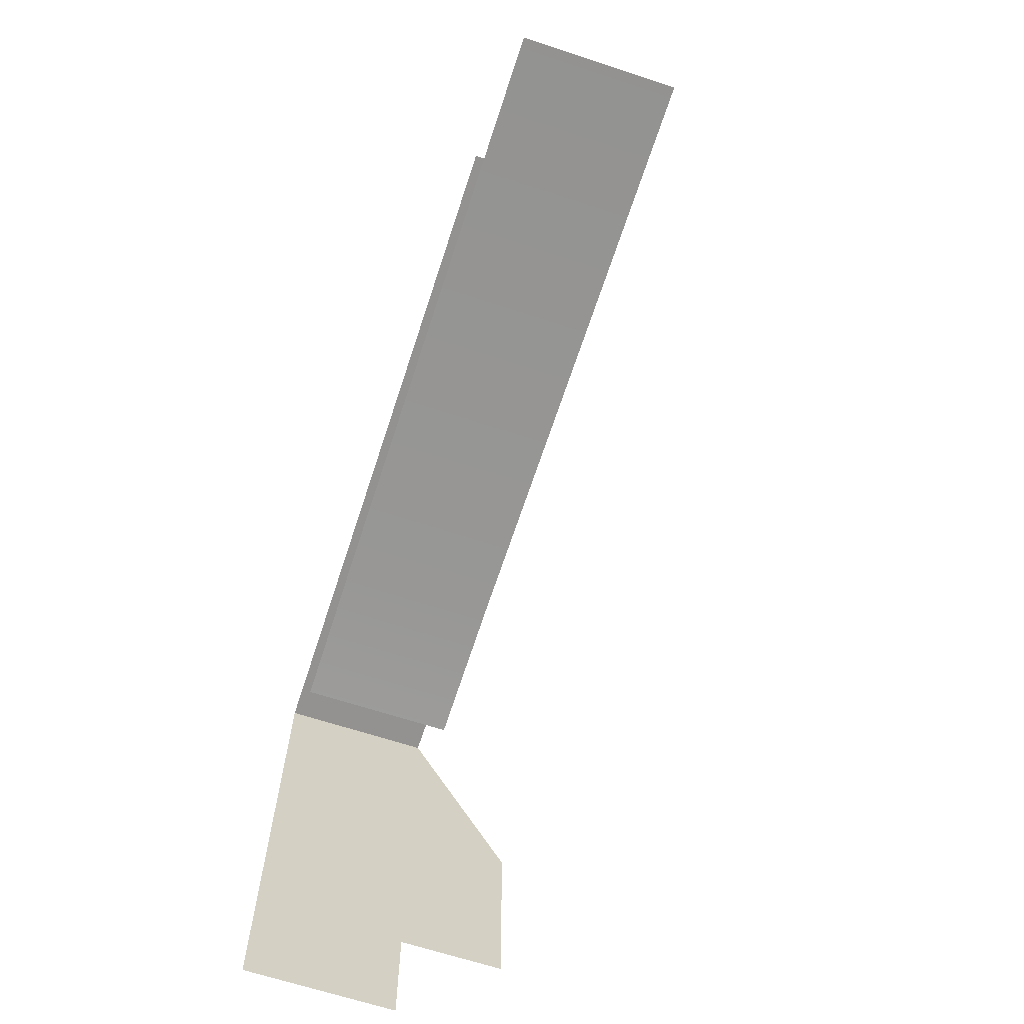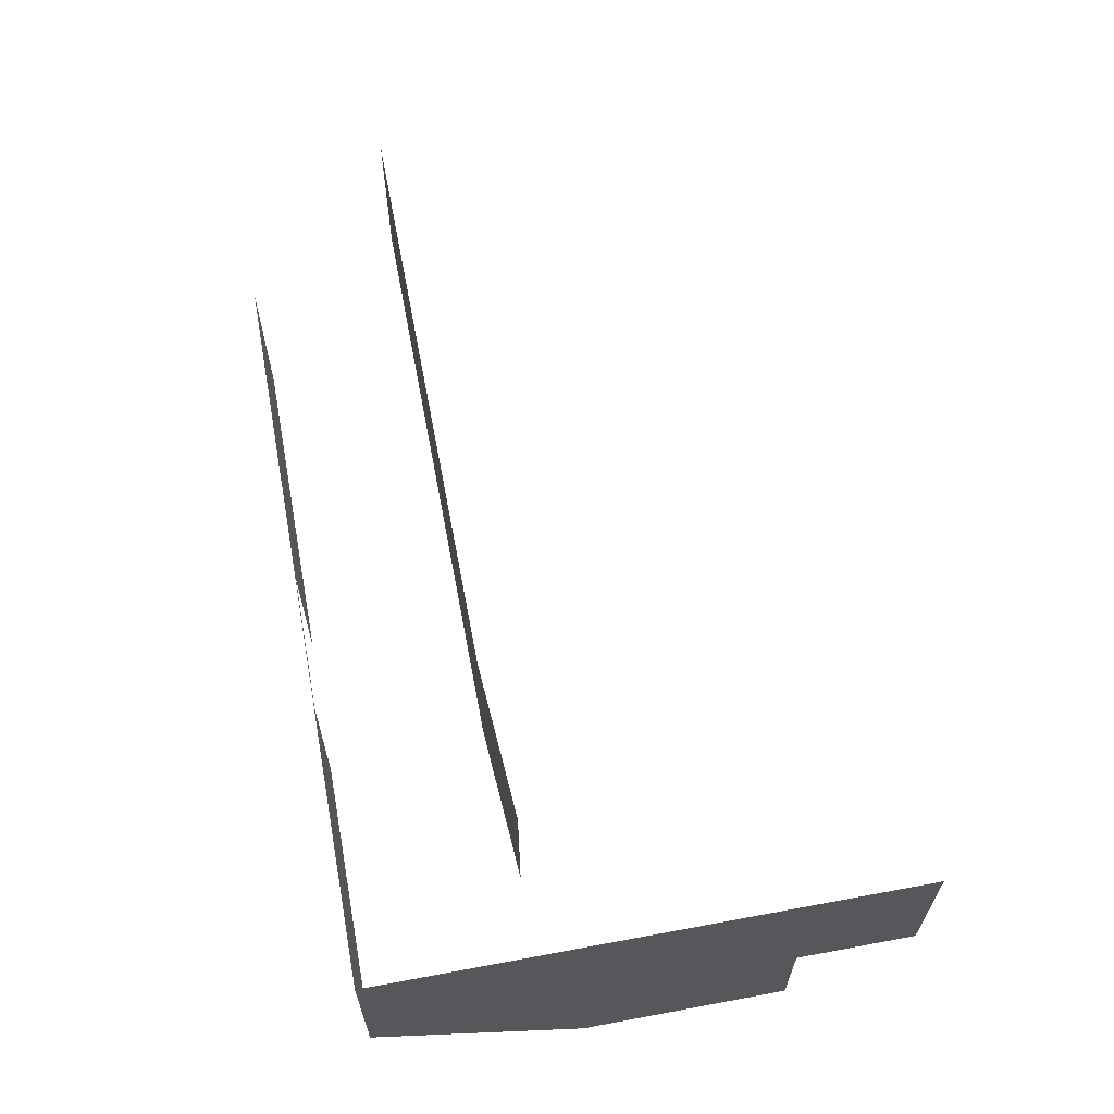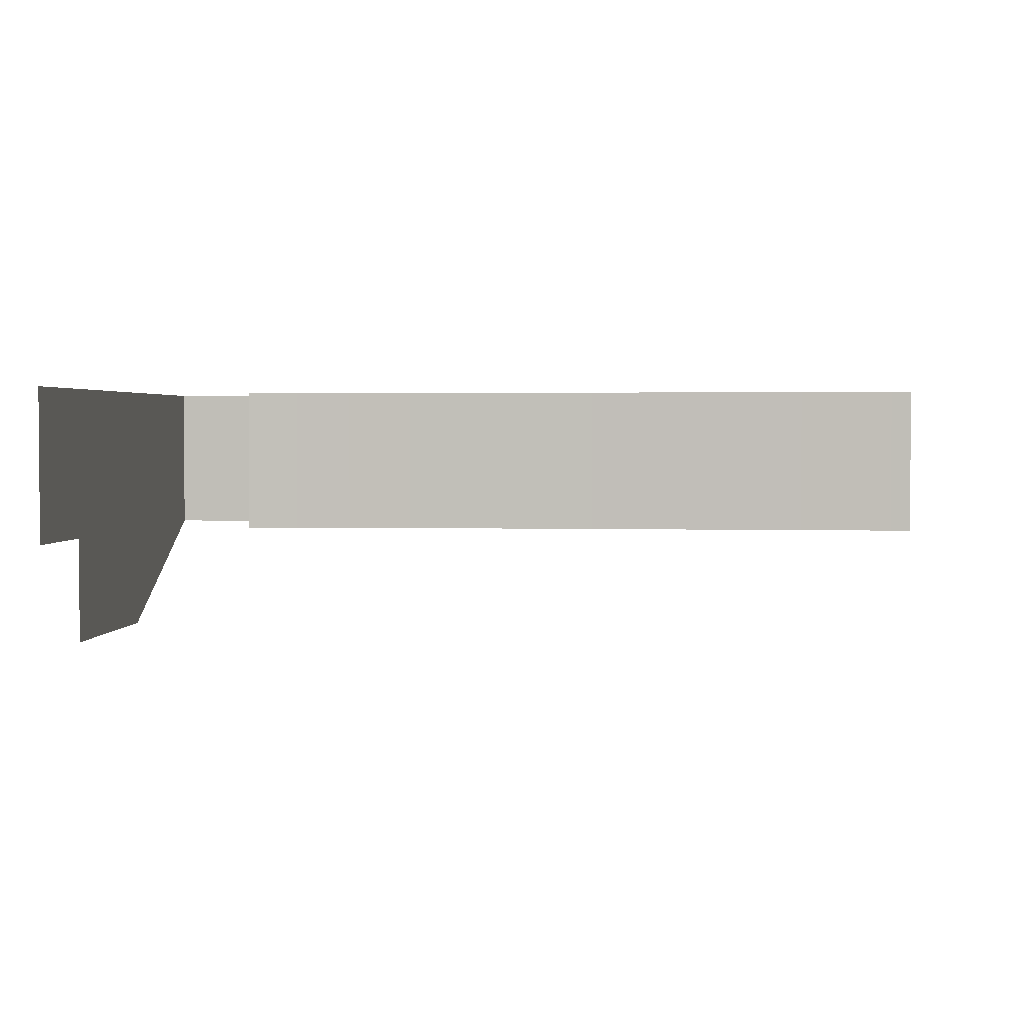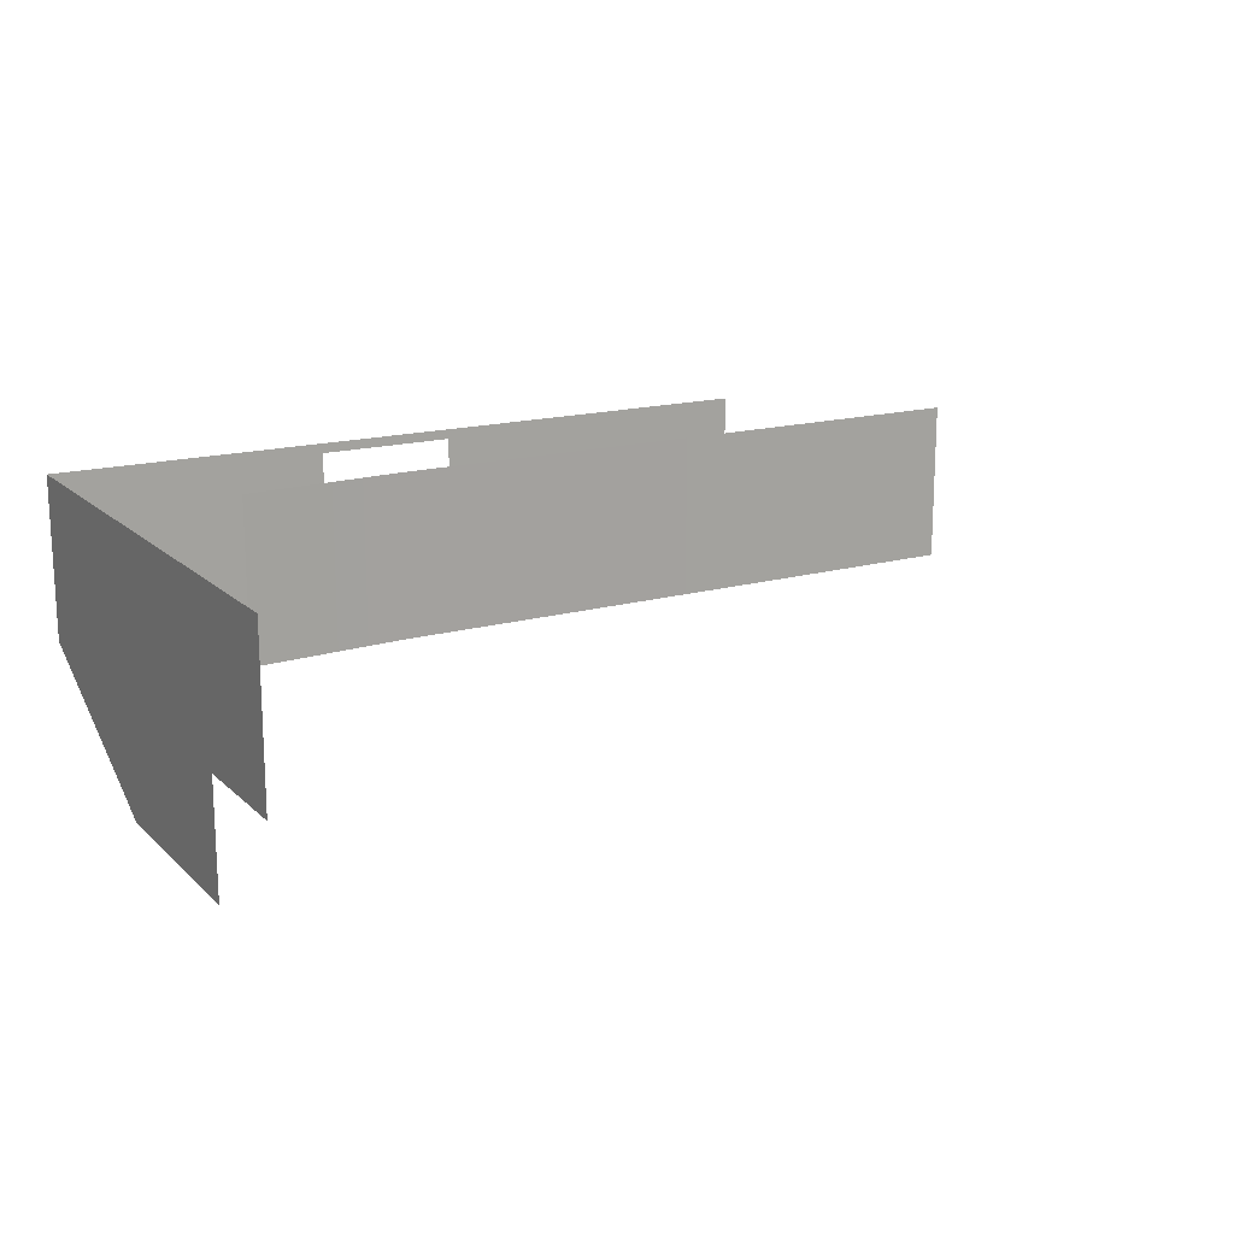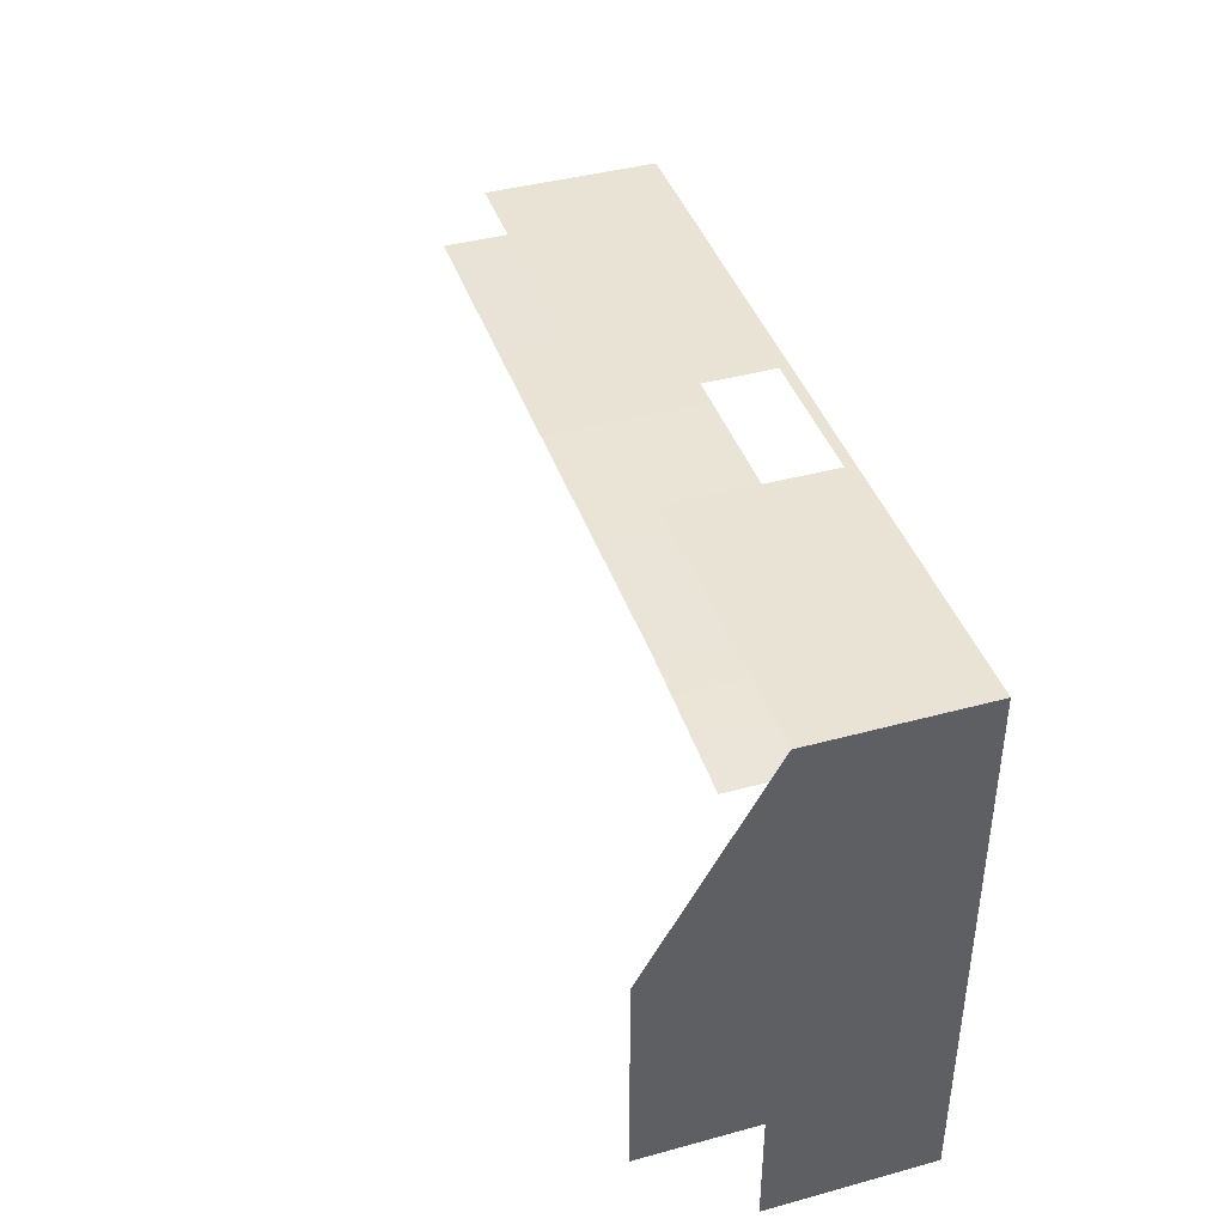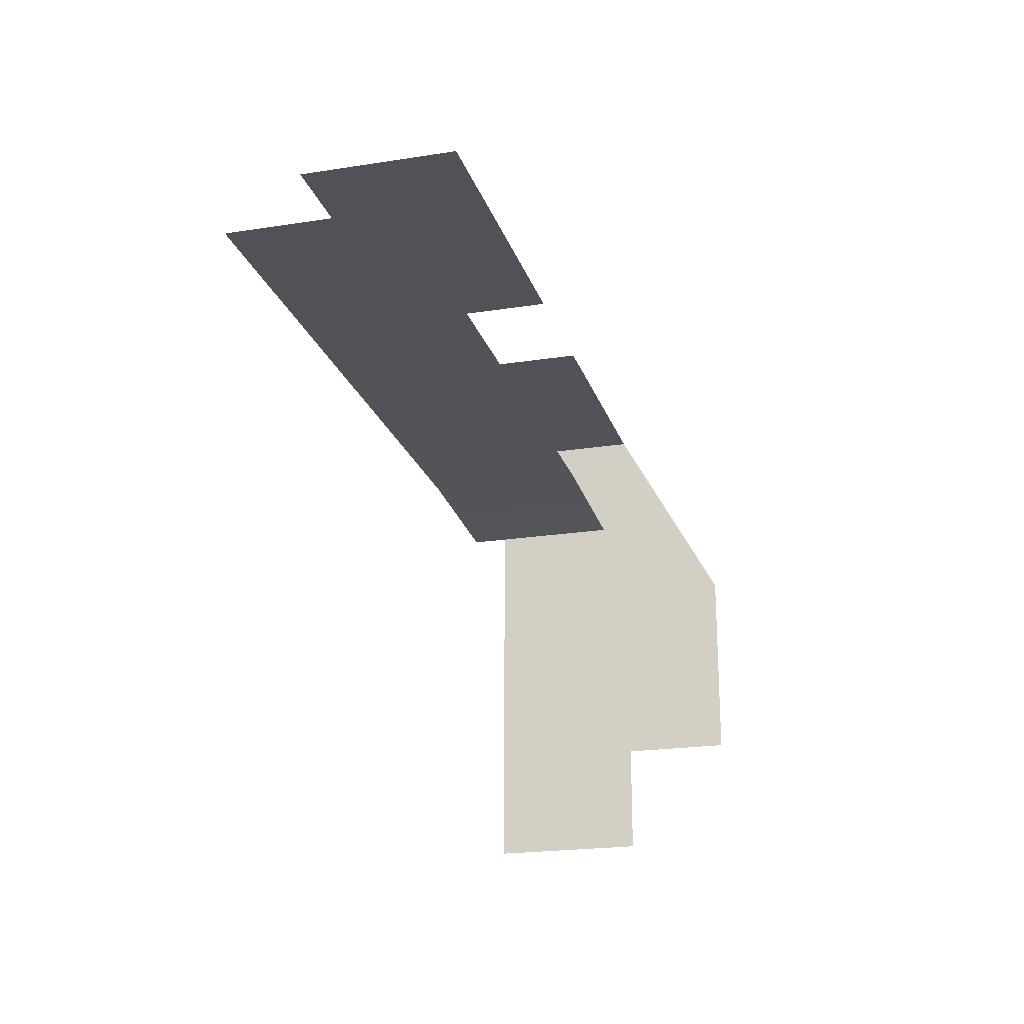
<metadata>
{"format":"obj","ext":"obj","renderer":"f3d","projection":"perspective","resolution":1024,"background":"white","views":[{"elev":-66.5,"azim":71.8,"up":"+Y"},{"elev":62.2,"azim":-100.7,"up":"+Z"},{"elev":2.5,"azim":5.9,"up":"+Z"},{"elev":16.4,"azim":-30.1,"up":"+Z"},{"elev":41.3,"azim":-108.3,"up":"+Y"},{"elev":-21.4,"azim":105.6,"up":"+Y"}]}
</metadata>
<code>
g emperors_palace2_pavilion_1_2_Collider001
v 11.75 -21.75 -0.125
v 11.75 -27 -3
v 11.75 -27 4
v 11.75 -21.75 4
v 11.75 -32.25 4
v 11.75 -32.25 -0.125
v 11.75 -32.25 -3
v 11.75 -32.25 4
v 11.75 -32.25 -0.125
v 11.75 -35.25 -0.125
v 11.75 -35.25 4
v 18.75 -21.75 -0.125
v 11.75 -21.75 -0.125
v 18.75 -21.75 3.75
v 18.75 -21.75 4
v 22.25 -21.75 3.75
v 22.25 -21.75 4
v 30.75 -21.75 4
v 30.75 -21.75 -0.125
v 11.75 -21.75 4
v 22.25 -21.75 -0.125
v 35 -25.75 4
v 19.06 -25.75 4
v 19.06 -25.75 -0.125
v 35 -25.75 -0.125
v 15 -26 4
v 15 -26 -0.125
g emperors_palace2_pavilion_1_2_Collider001_0
f 3 2 1
f 4 3 1
f 3 5 2
f 5 6 2
f 6 7 2
f 10 9 8
f 11 10 8
f 14 13 12
f 14 15 13
f 15 14 16
f 17 15 16
f 18 17 16
f 19 18 16
f 15 20 13
f 16 21 19
f 24 23 22
f 25 24 22
f 26 23 24
f 27 26 24

</code>
